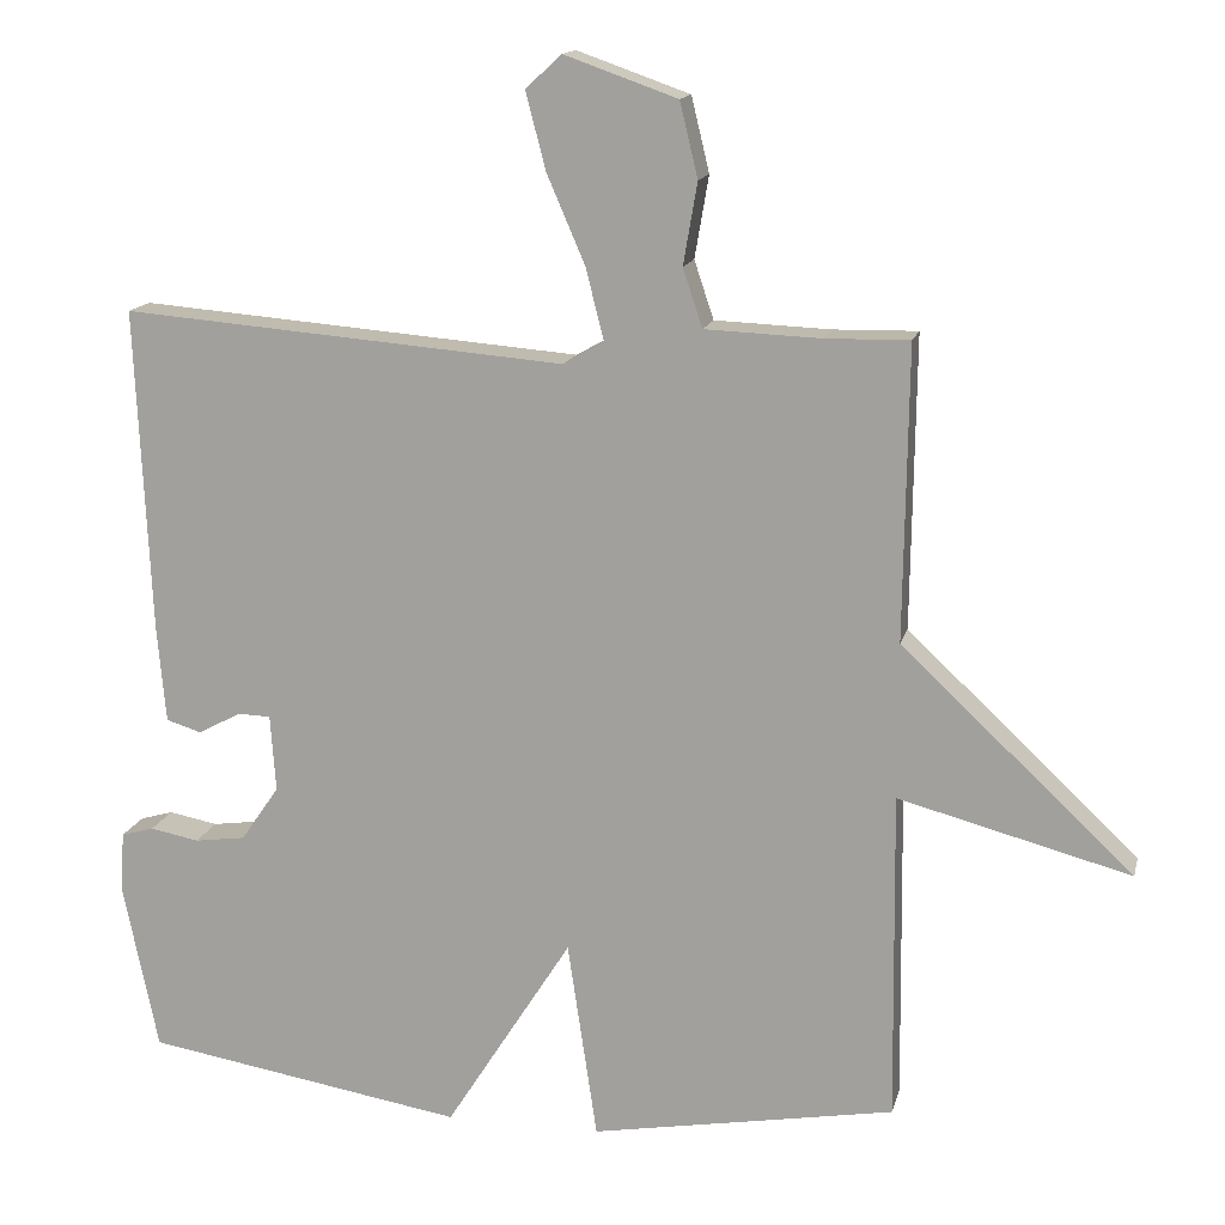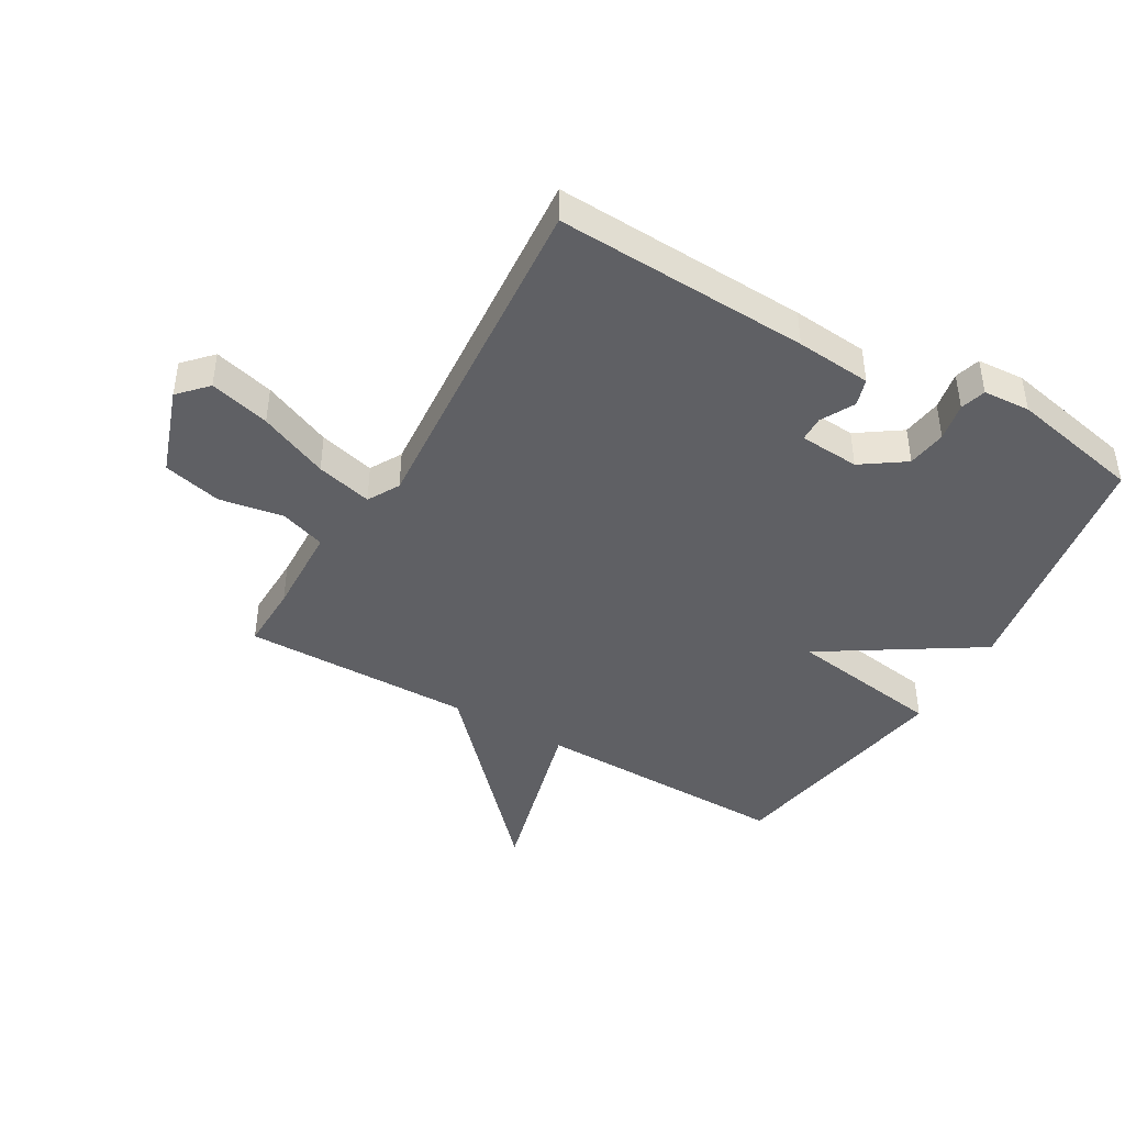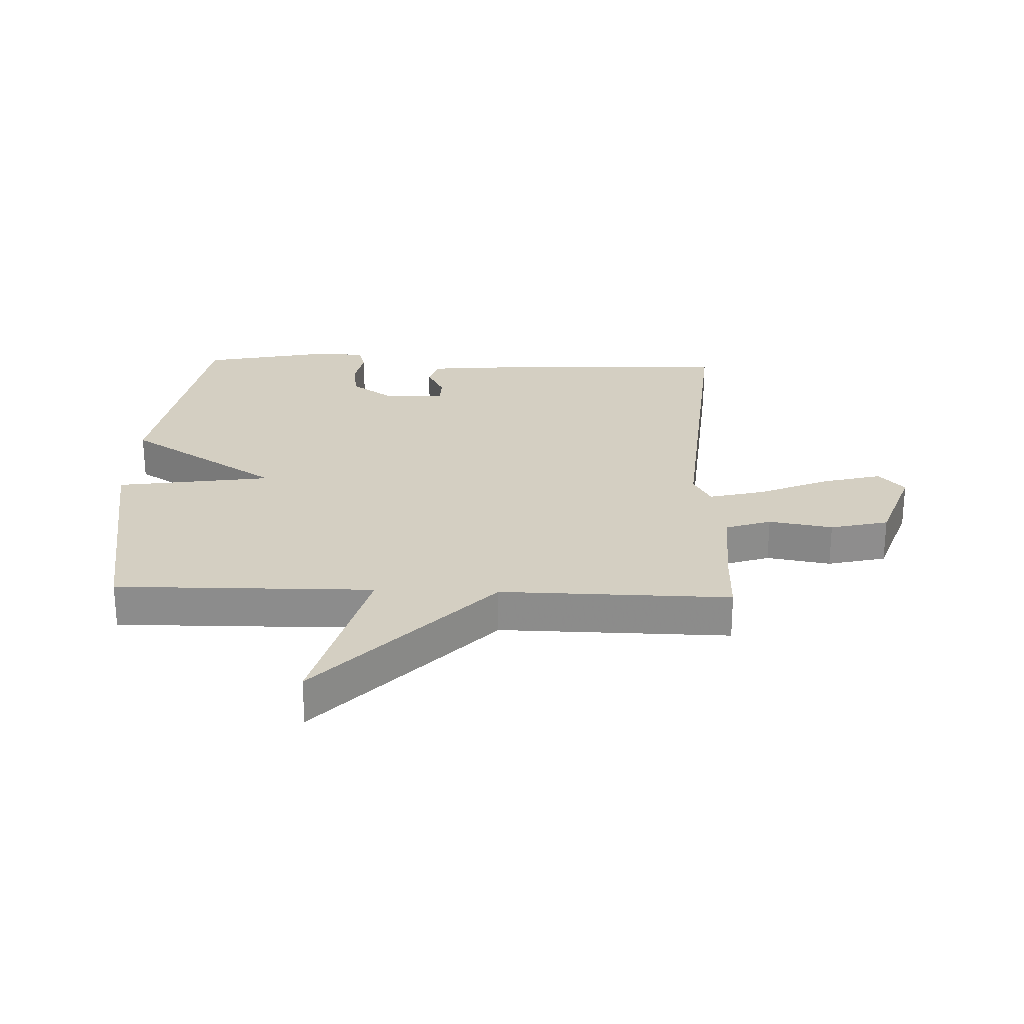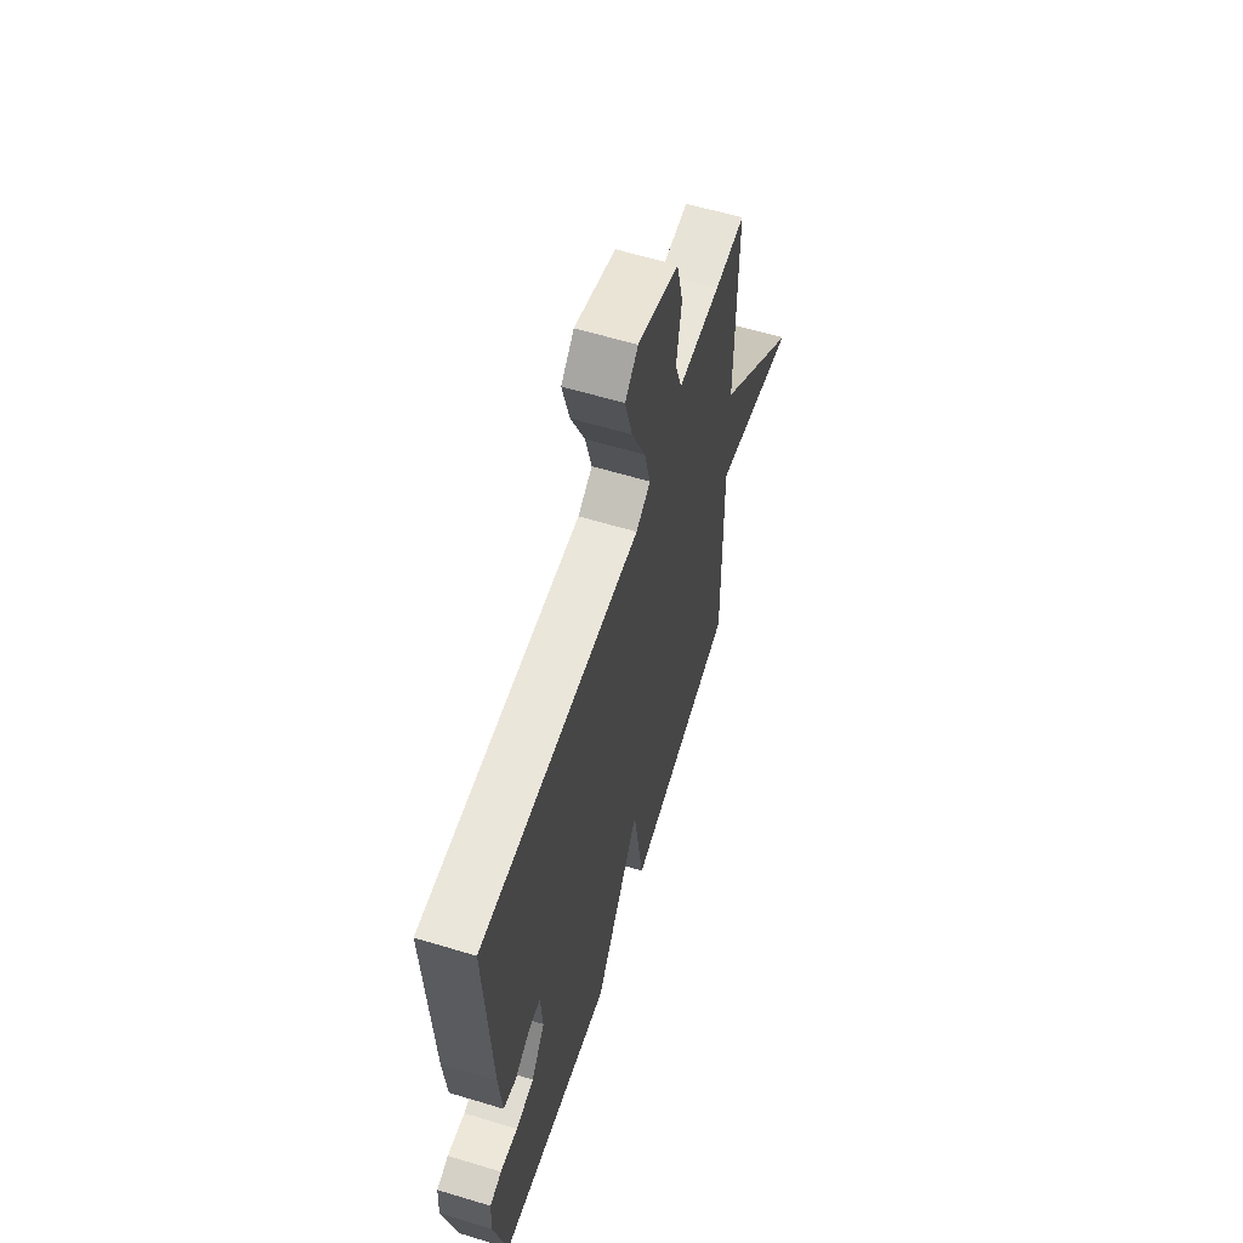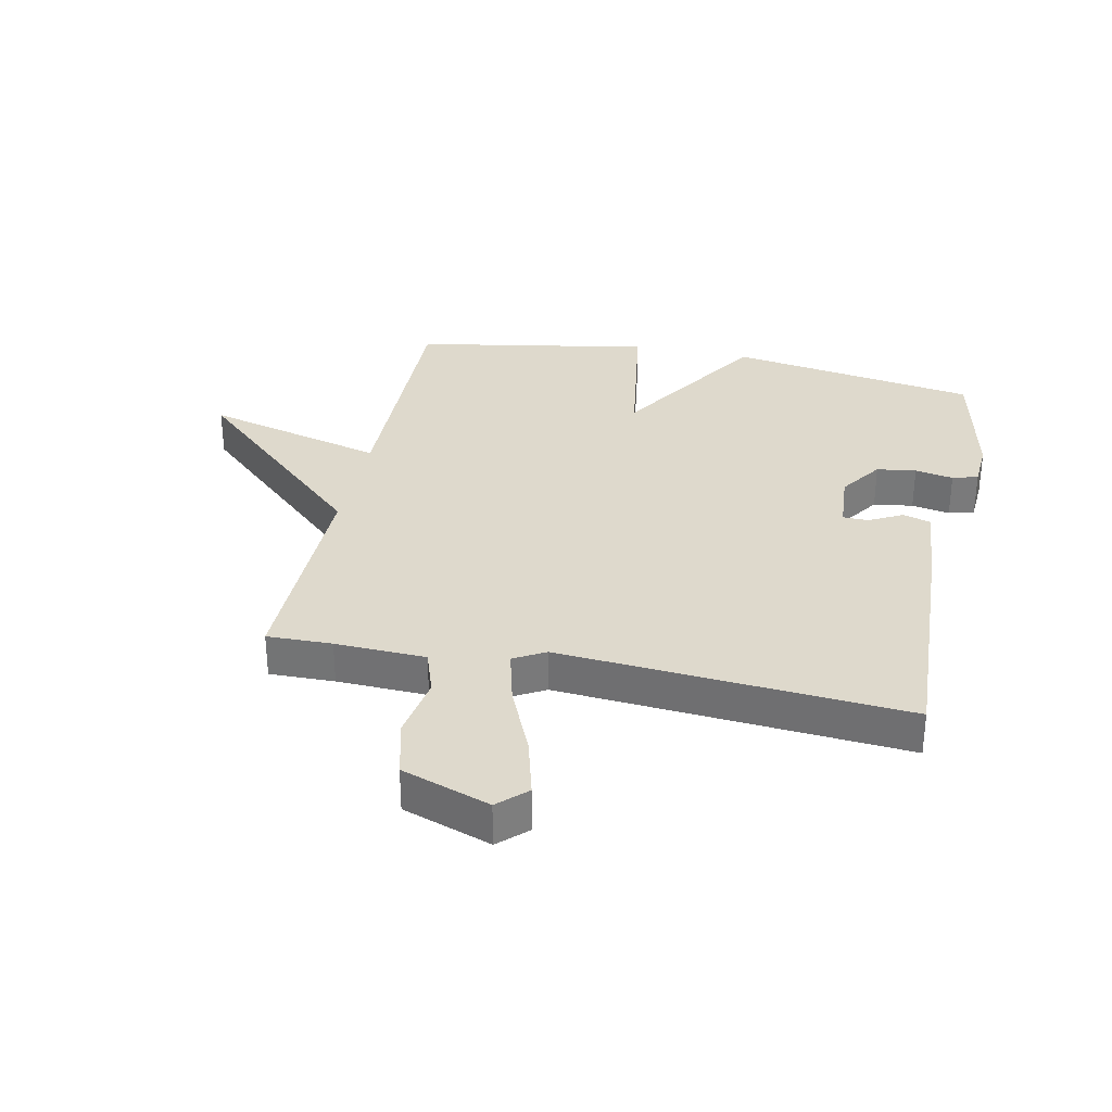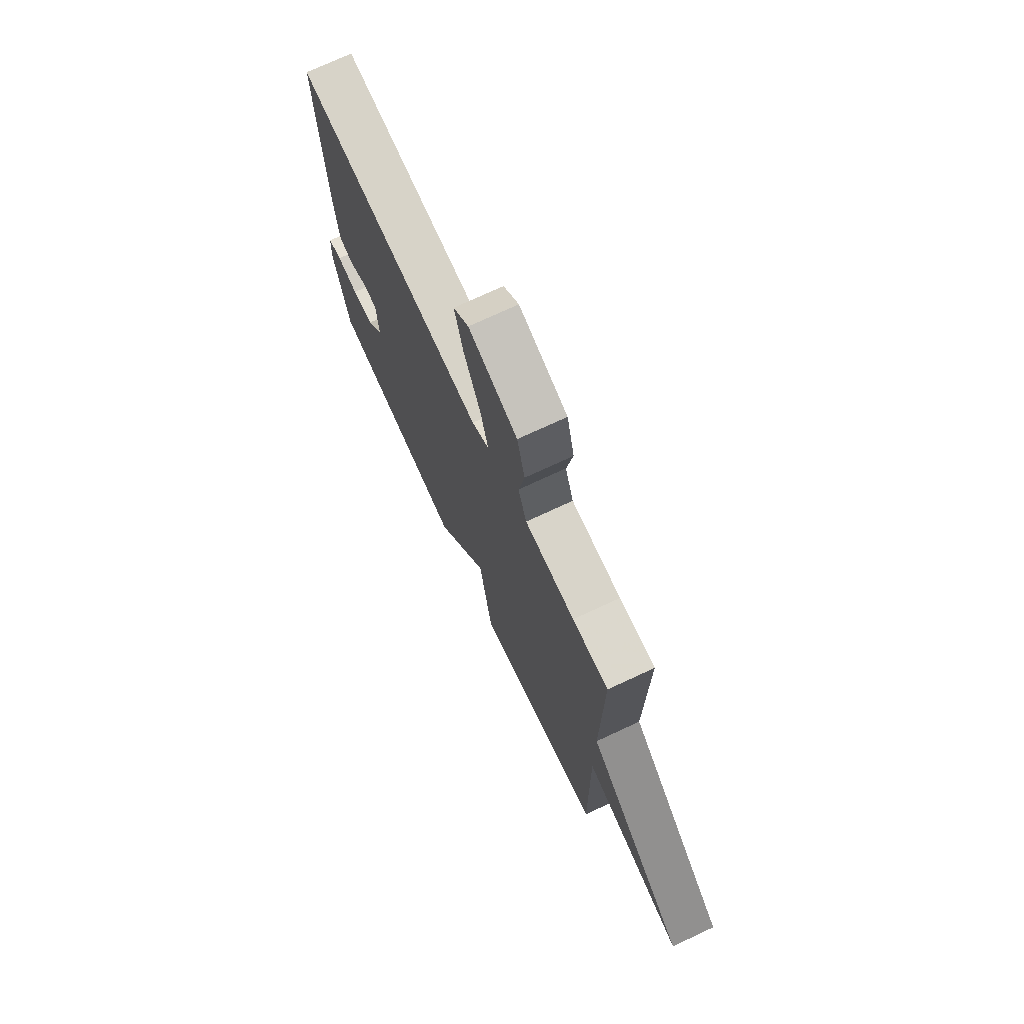
<metadata>
{"format":"obj","ext":"obj","renderer":"f3d","projection":"perspective","resolution":1024,"background":"white","views":[{"elev":14.7,"azim":-166.9,"up":"+Z"},{"elev":-43.4,"azim":59.8,"up":"+Y"},{"elev":25.6,"azim":-87.9,"up":"+Y"},{"elev":60.8,"azim":107.2,"up":"+Z"},{"elev":32.2,"azim":11.6,"up":"+Y"},{"elev":73.5,"azim":-115.0,"up":"+Z"}]}
</metadata>
<code>
v -0.5 0.07 -0.5
v -0.495 0.07 -0.077
v -0.792 0.07 -0.156
v -0.495 0.07 0.123
v -0.5 0.07 0.5
v -0.393 0.07 0.498
v -0.244 0.07 0.504
v -0.219 0.07 0.579
v -0.237 0.07 0.684
v -0.214 0.07 0.78
v -0.069 0.07 0.831
v -0.023 0.07 0.788
v -0.049 0.07 0.689
v -0.098 0.07 0.575
v -0.121 0.07 0.483
v -0.069 0.07 0.454
v 0.5 0.07 0.5
v 0.481 0.07 0.083
v 0.47 0.07 -0.041
v 0.425 0.07 -0.055
v 0.37 0.07 -0.026
v 0.328 0.07 -0.027
v 0.321 0.07 -0.126
v 0.37 0.07 -0.197
v 0.435 0.07 -0.206
v 0.498 0.07 -0.194
v 0.54 0.07 -0.206
v 0.545 0.07 -0.283
v 0.5 0.07 -0.5
v 0.09 0.07 -0.568
v -0.072 0.07 -0.313
v -0.11 0.07 -0.568
v -0.5 0 -0.5
v -0.495 0 -0.077
v -0.792 0 -0.156
v -0.495 0 0.123
v -0.5 0 0.5
v -0.393 0 0.498
v -0.244 0 0.504
v -0.219 0 0.579
v -0.237 0 0.684
v -0.214 0 0.78
v -0.069 0 0.831
v -0.023 0 0.788
v -0.049 0 0.689
v -0.098 0 0.575
v -0.121 0 0.483
v -0.069 0 0.454
v 0.5 0 0.5
v 0.481 0 0.083
v 0.47 0 -0.041
v 0.425 0 -0.055
v 0.37 0 -0.026
v 0.328 0 -0.027
v 0.321 0 -0.126
v 0.37 0 -0.197
v 0.435 0 -0.206
v 0.498 0 -0.194
v 0.54 0 -0.206
v 0.545 0 -0.283
v 0.5 0 -0.5
v 0.09 0 -0.568
v -0.072 0 -0.313
v -0.11 0 -0.568
f 31 32 1 2
f 29 30 31
f 28 29 31
f 27 28 31
f 26 27 31
f 25 26 31
f 24 25 31
f 23 24 31 2
f 22 23 2
f 19 20 21
f 18 19 21
f 17 18 21
f 16 17 21
f 15 16 21 22
f 12 13 14
f 11 12 14
f 10 11 14
f 9 10 14
f 8 9 14
f 7 8 14 15
f 15 22 2
f 7 15 2
f 6 7 2
f 2 3 4
f 6 2 4
f 4 5 6
f 34 33 64 63
f 63 62 61
f 63 61 60
f 63 60 59
f 63 59 58
f 63 58 57
f 63 57 56
f 34 63 56 55
f 34 55 54
f 53 52 51
f 53 51 50
f 53 50 49
f 53 49 48
f 54 53 48 47
f 46 45 44
f 46 44 43
f 46 43 42
f 46 42 41
f 46 41 40
f 47 46 40 39
f 34 54 47
f 34 47 39
f 34 39 38
f 36 35 34
f 36 34 38
f 38 37 36
f 1 33 34 2
f 2 34 35 3
f 3 35 36 4
f 4 36 37 5
f 5 37 38 6
f 6 38 39 7
f 7 39 40 8
f 8 40 41 9
f 9 41 42 10
f 10 42 43 11
f 11 43 44 12
f 12 44 45 13
f 13 45 46 14
f 14 46 47 15
f 15 47 48 16
f 16 48 49 17
f 17 49 50 18
f 18 50 51 19
f 19 51 52 20
f 20 52 53 21
f 21 53 54 22
f 22 54 55 23
f 23 55 56 24
f 24 56 57 25
f 25 57 58 26
f 26 58 59 27
f 27 59 60 28
f 28 60 61 29
f 29 61 62 30
f 30 62 63 31
f 31 63 64 32
f 32 64 33 1

</code>
